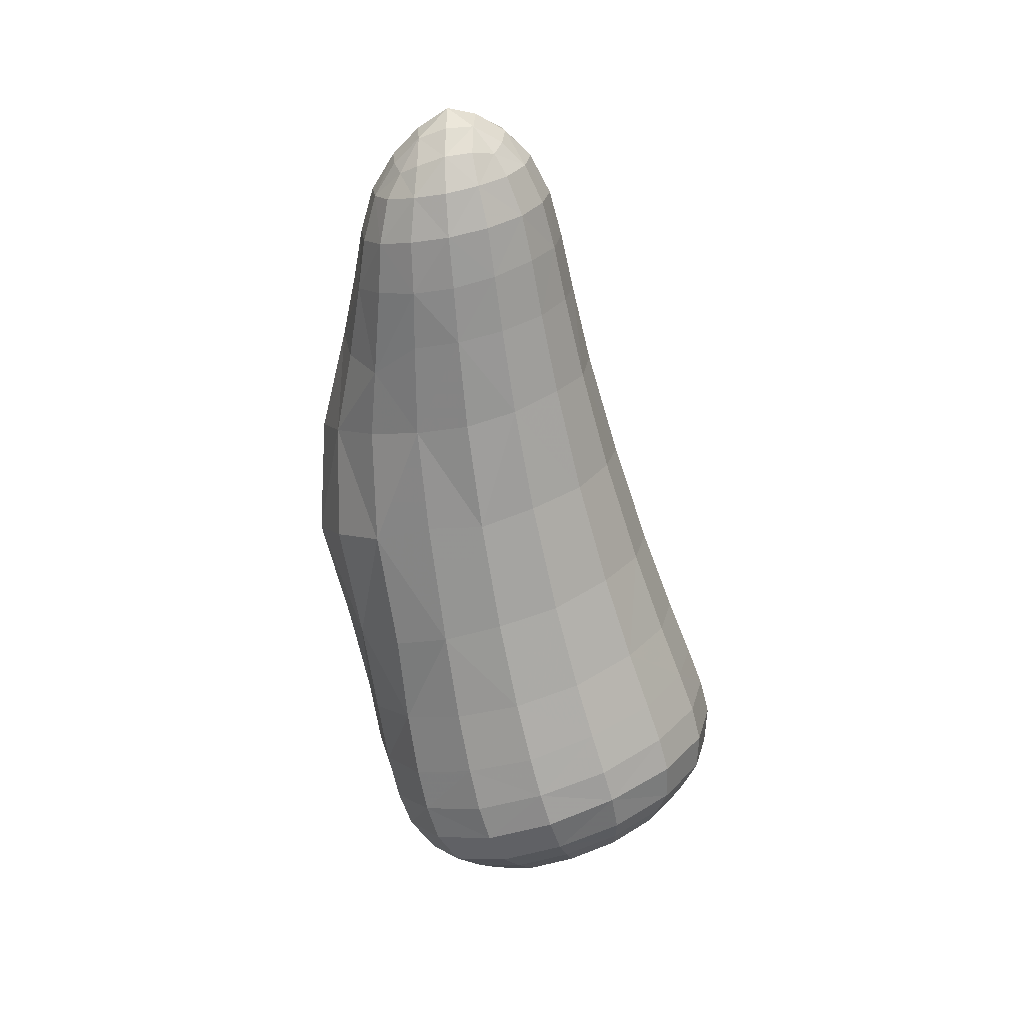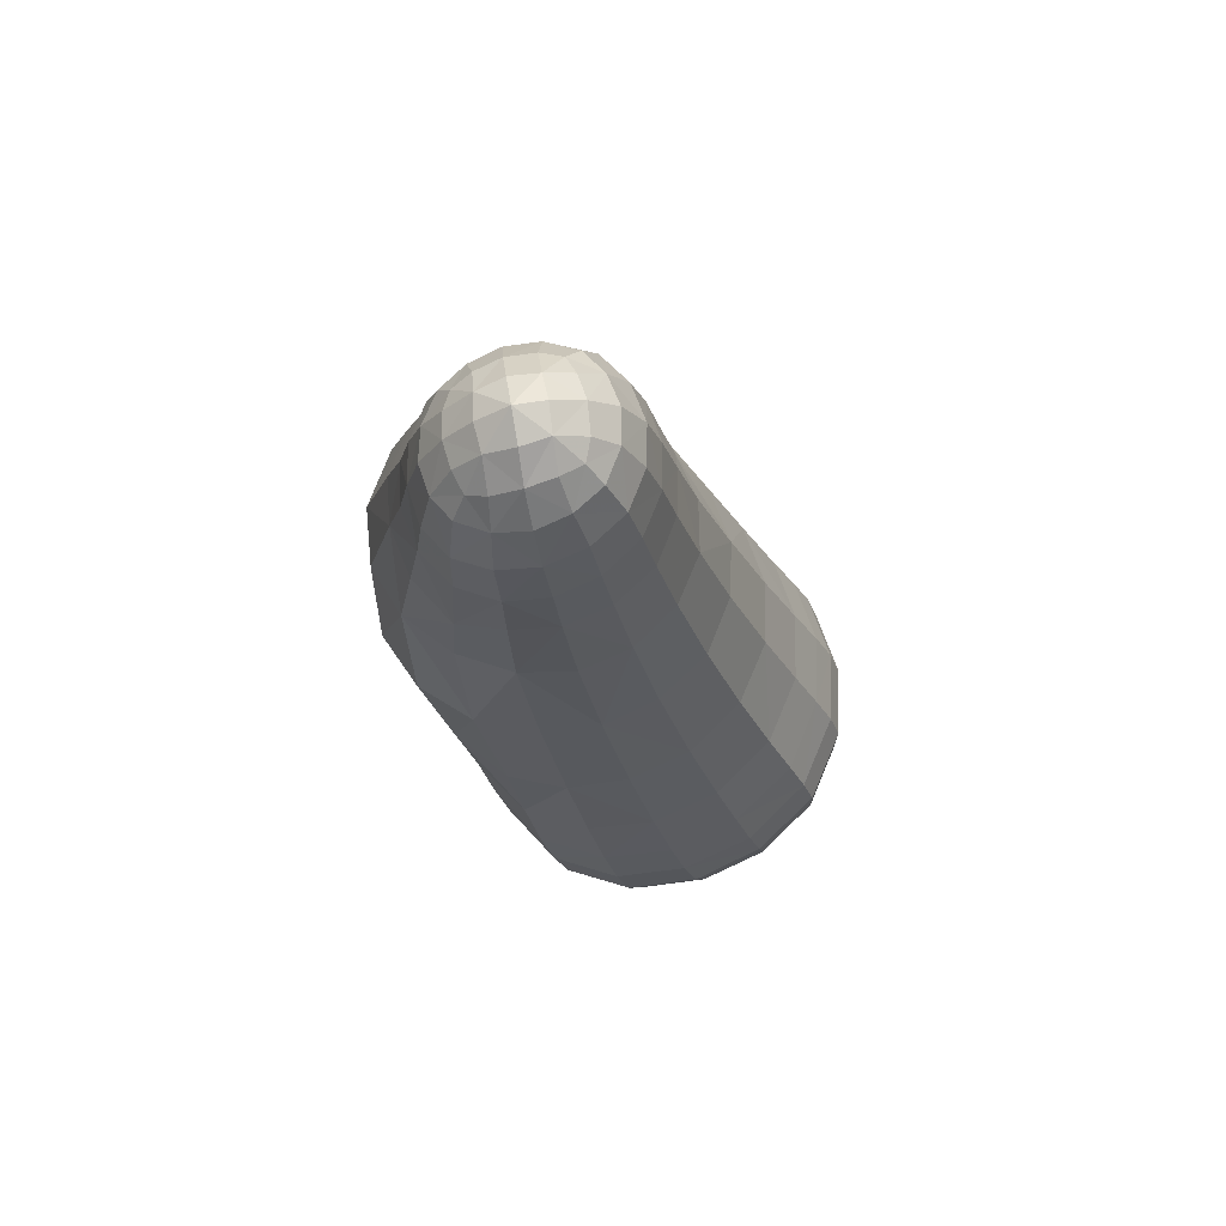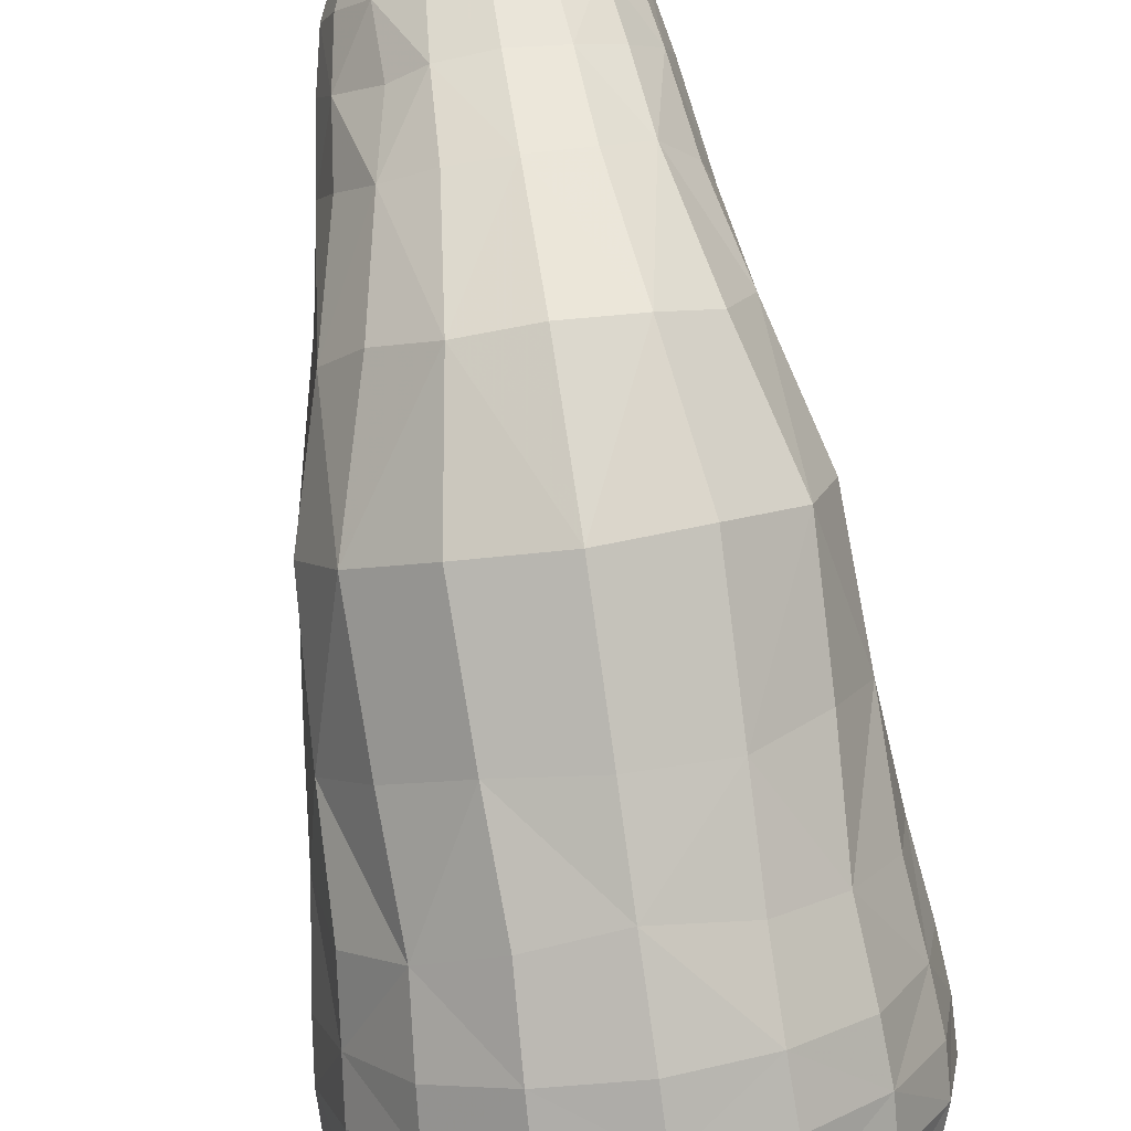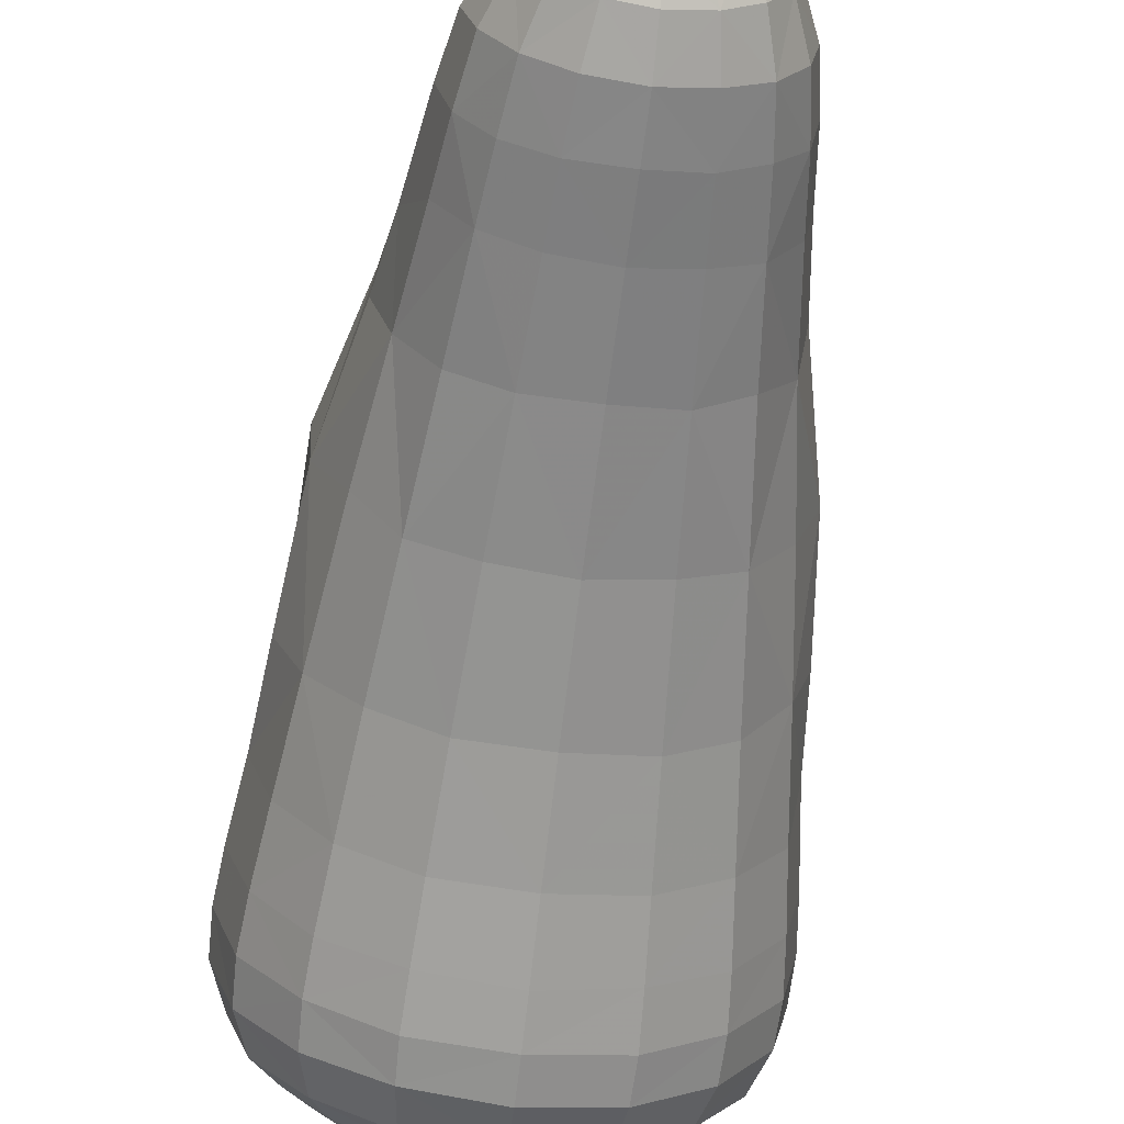
<metadata>
{"format":"obj","ext":"obj","renderer":"f3d","projection":"perspective","resolution":1024,"background":"white","views":[{"elev":36.4,"azim":135.3,"up":"+Y"},{"elev":76.8,"azim":124.6,"up":"+Y"},{"elev":71.6,"azim":-8.4,"up":"+Z"},{"elev":-45.6,"azim":172.6,"up":"+Z"}]}
</metadata>
<code>
v -0.00787 0.7906 0.1909
v -0.004221 0.7931 0.187
v -0.008516 0.7894 0.1829
v -0.01173 0.7876 0.1871
v -0.01361 0.7848 0.1907
v -0.01182 0.7848 0.1946
v -0.008153 0.7844 0.1988
v -0.004445 0.7901 0.1952
v 5e-06 0.7944 0.1909
v -1.8e-05 0.7881 0.1984
v -0.003841 0.7829 0.2017
v 7.5e-05 0.7809 0.2033
v 0.003883 0.7824 0.202
v 0.008254 0.7844 0.1988
v 0.004416 0.7902 0.1952
v 0.008015 0.7904 0.191
v 0.01156 0.785 0.1946
v 0.01361 0.7847 0.1907
v 0.01219 0.787 0.187
v 0.00854 0.7894 0.1827
v 0.004474 0.7929 0.1866
v 4.7e-05 0.793 0.1833
v 0.004078 0.7898 0.1794
v -8.9e-05 0.7889 0.1774
v -0.004007 0.7895 0.1791
v 0.03481 0.6452 0.1784
v 0.0357 0.6366 0.1741
v 0.03928 0.6446 0.1601
v 0.03839 0.6528 0.1638
v 0.03654 0.6656 0.1687
v 0.03339 0.6576 0.183
v 0.0254 0.6514 0.1954
v 0.02656 0.6379 0.1908
v 0.02717 0.6297 0.1861
v 0.01463 0.6339 0.1991
v 0.01459 0.6479 0.203
v -4e-05 0.6482 0.208
v 1.4e-05 0.6322 0.2023
v 4e-06 0.6238 0.1978
v 0.01498 0.625 0.1945
v 0.01474 0.6186 0.1896
v 1.7e-05 0.6172 0.1928
v -4e-05 0.6124 0.186
v 0.01372 0.6137 0.183
v 0.02496 0.6178 0.1758
v 0.0269 0.6231 0.1816
v 0.03545 0.63 0.1704
v 0.0329 0.6236 0.1656
v 0.03619 0.6308 0.1536
v 0.03911 0.6376 0.1568
v -0.01465 0.6338 0.1991
v -0.01495 0.6251 0.1945
v -0.01399 0.6477 0.2042
v -0.02557 0.6502 0.1949
v -0.02662 0.6376 0.1906
v -0.02713 0.6299 0.1863
v -0.03486 0.6449 0.1783
v -0.03379 0.6556 0.1844
v -0.03612 0.6687 0.1701
v -0.03837 0.6529 0.1638
v -0.03927 0.6447 0.1601
v -0.0357 0.6366 0.1741
v -0.03552 0.6296 0.1702
v -0.0391 0.6376 0.1567
v -0.03618 0.6308 0.1535
v -0.03288 0.6236 0.1657
v -0.02497 0.6178 0.1759
v -0.02687 0.6232 0.1818
v -0.01472 0.619 0.1897
v -0.0137 0.6137 0.183
v -0.03478 0.6599 0.1503
v -0.03566 0.6515 0.1466
v -0.03319 0.6716 0.1553
v -0.02514 0.6766 0.1452
v -0.02641 0.665 0.1397
v -0.02702 0.6571 0.1358
v -0.01454 0.6693 0.1324
v -0.01388 0.6802 0.138
v -1e-06 0.6822 0.1351
v -4e-06 0.6709 0.1291
v -2e-06 0.6633 0.1252
v -0.01492 0.6611 0.1282
v -0.01472 0.6541 0.1254
v -2.6e-05 0.6562 0.1224
v 3.6e-05 0.6483 0.122
v -0.0137 0.6464 0.1248
v -0.02485 0.6425 0.1318
v -0.02684 0.6501 0.133
v -0.0354 0.6447 0.1437
v -0.03284 0.6371 0.1416
v 0.01454 0.6692 0.1323
v 0.01491 0.6612 0.1282
v 0.01388 0.6802 0.138
v 0.02515 0.6766 0.1452
v 0.02642 0.665 0.1397
v 0.02701 0.6572 0.1359
v 0.03478 0.66 0.1504
v 0.03314 0.672 0.1554
v 0.03567 0.6515 0.1466
v 0.03548 0.6443 0.1436
v 0.03282 0.6371 0.1415
v 0.02484 0.6425 0.1318
v 0.02682 0.6502 0.1329
v 0.0147 0.6545 0.1256
v 0.01363 0.6463 0.1248
v 0.01169 0.6119 0.1765
v 0.02147 0.6154 0.1704
v 0 0.6108 0.1791
v -1e-06 0.6099 0.1733
v 0.01 0.6109 0.1711
v 0.01833 0.6139 0.1659
v 0.02832 0.6204 0.1616
v 0.02419 0.618 0.1586
v 0.02655 0.6232 0.1501
v 0.03121 0.6265 0.1516
v -0.02832 0.6204 0.1616
v -0.0215 0.6154 0.1704
v -0.0312 0.6265 0.1515
v -0.02662 0.6232 0.1501
v -0.02422 0.618 0.1586
v -0.01835 0.6139 0.1659
v -0.01169 0.6119 0.1765
v -0.009982 0.6109 0.171
v -0.01164 0.64 0.1269
v -0.02137 0.6367 0.1328
v -6e-06 0.6417 0.1245
v 6e-06 0.6364 0.127
v -0.009963 0.635 0.129
v -0.01825 0.632 0.1341
v -0.02829 0.6319 0.1413
v -0.02412 0.6279 0.1413
v 0.02829 0.6319 0.1413
v 0.0214 0.6367 0.1328
v 0.02415 0.6279 0.1413
v 0.01827 0.632 0.1341
v 0.01164 0.64 0.1269
v 0.009945 0.6349 0.129
v 0.02607 0.7234 0.2004
v 0.03236 0.7011 0.1946
v 0.03229 0.7067 0.1814
v 0.02714 0.729 0.1876
v 0.02498 0.7432 0.1881
v 0.02237 0.7417 0.1991
v 0.01676 0.7412 0.2077
v 0.02092 0.7172 0.2117
v 0.02727 0.6938 0.2074
v 0.01184 0.7149 0.2196
v 0.009335 0.7386 0.2138
v -8e-06 0.7379 0.2161
v -6.1e-05 0.7143 0.2224
v -3.3e-05 0.6876 0.2215
v 0.0154 0.6898 0.2174
v 0.01495 0.6652 0.2089
v 4e-06 0.6641 0.2132
v 0.02664 0.6718 0.1998
v 0.03332 0.6781 0.1872
v 0.03487 0.6835 0.1731
v -0.01179 0.7149 0.2196
v -0.01554 0.6897 0.2173
v -0.009273 0.7387 0.2138
v -0.01687 0.7403 0.2079
v -0.02081 0.7186 0.2114
v -0.0273 0.6939 0.2073
v -0.02669 0.7208 0.202
v -0.02199 0.7441 0.1988
v -0.02425 0.7483 0.1883
v -0.02665 0.7316 0.1877
v -0.03225 0.7071 0.1813
v -0.0325 0.7002 0.1945
v -0.03356 0.676 0.1863
v -0.03465 0.685 0.174
v -0.02662 0.6705 0.1994
v -0.01489 0.6667 0.2094
v -0.02449 0.7327 0.1757
v -0.02777 0.7116 0.1695
v -0.02206 0.7518 0.1783
v -0.01684 0.7541 0.1706
v -0.01851 0.7375 0.1669
v -0.02094 0.7152 0.1602
v -0.01025 0.7392 0.161
v -0.009282 0.7564 0.1657
v 1e-06 0.7572 0.1635
v -7e-06 0.7408 0.1588
v -7e-06 0.7196 0.1516
v -0.01147 0.7185 0.1542
v -0.01284 0.6969 0.1457
v -4e-06 0.6989 0.1431
v -0.02322 0.6938 0.1524
v -0.03069 0.6908 0.1624
v 0.01022 0.7393 0.161
v 0.0115 0.7185 0.1542
v 0.009257 0.7564 0.1657
v 0.01682 0.7547 0.1708
v 0.01859 0.7368 0.1667
v 0.02087 0.7153 0.1602
v 0.0244 0.7335 0.1759
v 0.02203 0.7522 0.1785
v 0.02747 0.7133 0.1698
v 0.03081 0.6891 0.1616
v 0.02323 0.6938 0.1525
v 0.01284 0.6969 0.1457
v 0.01561 0.7783 0.1965
v 0.01887 0.7691 0.1968
v 0.02077 0.7718 0.1894
v 0.01712 0.7801 0.1908
v 0.01189 0.7767 0.2015
v 0.01412 0.7674 0.2031
v 0.006365 0.7756 0.205
v -0.000119 0.7749 0.2065
v 1.3e-05 0.7651 0.2094
v 0.007635 0.766 0.2076
v 0.008598 0.754 0.2098
v -1.1e-05 0.7538 0.2117
v 0.01556 0.7556 0.2047
v 0.02055 0.7582 0.1973
v 0.02265 0.7615 0.1883
v -0.006228 0.7756 0.2051
v -0.007625 0.7658 0.2076
v -0.01162 0.7767 0.2017
v -0.01425 0.7669 0.2032
v -0.01558 0.7781 0.1966
v -0.01727 0.7802 0.1902
v -0.02078 0.7717 0.1894
v -0.01884 0.7693 0.1967
v -0.02061 0.7578 0.1972
v -0.02257 0.7621 0.1884
v -0.01407 0.7543 0.2052
v -0.008567 0.7539 0.2098
v -0.01577 0.7822 0.1843
v -0.01897 0.774 0.182
v -0.01216 0.7839 0.1791
v -0.01443 0.7759 0.1756
v -0.006679 0.7849 0.1752
v 9e-05 0.7853 0.1736
v -3.1e-05 0.778 0.1693
v -0.007856 0.7775 0.1712
v -0.008669 0.7679 0.1685
v -7e-06 0.7689 0.1665
v -0.01561 0.7664 0.1732
v -0.02065 0.7639 0.1798
v 0.006538 0.7849 0.1752
v 0.007829 0.7774 0.1712
v 0.01205 0.7838 0.1788
v 0.01442 0.7761 0.1757
v 0.01573 0.7822 0.1842
v 0.01894 0.7742 0.182
v 0.02063 0.764 0.1798
v 0.01569 0.766 0.1731
v 0.008668 0.7678 0.1684
v 0.01251 0.6141 0.1599
v 0.00649 0.6119 0.1636
v 0.000171 0.6113 0.1651
v 0.01689 0.6172 0.1546
v 0.0185 0.6208 0.1488
v -0.01274 0.6142 0.1597
v -0.01702 0.6172 0.1545
v -0.01857 0.6206 0.1492
v -0.006508 0.612 0.1635
v -0.01253 0.6268 0.1379
v -0.006498 0.629 0.1342
v -0.00018 0.63 0.1329
v -0.01691 0.6237 0.1433
v 0.01273 0.6267 0.1381
v 0.01702 0.6237 0.1433
v 0.006507 0.629 0.1343
v 0.007281 0.6169 0.1553
v 0.003748 0.6156 0.1575
v -2.2e-05 0.6151 0.1583
v 0.009855 0.6187 0.1522
v 0.01081 0.6206 0.1489
v -0.007432 0.6169 0.1552
v -0.009943 0.6187 0.1522
v -0.0109 0.6206 0.1489
v -0.003785 0.6156 0.1575
v -0.007317 0.6243 0.1425
v -0.003777 0.6255 0.1403
v 2.3e-05 0.626 0.1395
v -0.009892 0.6224 0.1457
v 0.007416 0.6242 0.1426
v 0.009926 0.6225 0.1457
v 0.003766 0.6255 0.1404
v 0.002124 0.6234 0.153
v 0.001115 0.6231 0.1536
v 5.4e-05 0.6229 0.1538
v 0.002859 0.6239 0.1521
v 0.003137 0.6245 0.1511
v -0.002094 0.6234 0.1529
v -0.002804 0.6239 0.1521
v -0.00305 0.6245 0.1511
v -0.001061 0.6231 0.1536
v -0.002044 0.6255 0.1493
v -0.001035 0.6259 0.1487
v 4e-05 0.626 0.1484
v -0.002778 0.625 0.1502
v 0.002174 0.6255 0.1493
v 0.002884 0.625 0.1502
v 0.001142 0.6259 0.1487
v 0.001711 0.6212 0.1512
v 0.000878 0.6209 0.1517
v 5.5e-05 0.6207 0.1519
v 0.002333 0.6216 0.1504
v 0.00257 0.622 0.1497
v -0.001686 0.6212 0.1512
v -0.002286 0.6216 0.1504
v -0.00249 0.622 0.1497
v -0.000824 0.6209 0.1517
v -0.001631 0.6229 0.1482
v -0.000795 0.6232 0.1477
v 3.9e-05 0.6233 0.1475
v -0.002256 0.6224 0.149
v 0.001759 0.6229 0.1483
v 0.002358 0.6224 0.149
v 0.000899 0.6232 0.1477
f 1 2 3 4
f 1 4 5 6
f 1 6 7 8
f 1 8 9 2
f 10 8 7 11
f 10 11 12 13
f 10 13 14 15
f 10 15 9 8
f 16 15 14 17
f 16 17 18 19
f 16 19 20 21
f 16 21 9 15
f 22 21 20 23
f 22 23 24 25
f 22 25 3 2
f 22 2 9 21
f 26 27 28 29
f 26 29 30 31
f 26 31 32 33
f 26 33 34 27
f 35 33 32 36
f 35 36 37 38
f 35 38 39 40
f 35 40 34 33
f 41 40 39 42
f 41 42 43 44
f 41 44 45 46
f 41 46 34 40
f 47 46 45 48
f 47 48 49 50
f 47 50 28 27
f 47 27 34 46
f 51 52 39 38
f 51 38 37 53
f 51 53 54 55
f 51 55 56 52
f 57 55 54 58
f 57 58 59 60
f 57 60 61 62
f 57 62 56 55
f 63 62 61 64
f 63 64 65 66
f 63 66 67 68
f 63 68 56 62
f 69 68 67 70
f 69 70 43 42
f 69 42 39 52
f 69 52 56 68
f 71 72 61 60
f 71 60 59 73
f 71 73 74 75
f 71 75 76 72
f 77 75 74 78
f 77 78 79 80
f 77 80 81 82
f 77 82 76 75
f 83 82 81 84
f 83 84 85 86
f 83 86 87 88
f 83 88 76 82
f 89 88 87 90
f 89 90 65 64
f 89 64 61 72
f 89 72 76 88
f 91 92 81 80
f 91 80 79 93
f 91 93 94 95
f 91 95 96 92
f 97 95 94 98
f 97 98 30 29
f 97 29 28 99
f 97 99 96 95
f 100 99 28 50
f 100 50 49 101
f 100 101 102 103
f 100 103 96 99
f 104 103 102 105
f 104 105 85 84
f 104 84 81 92
f 104 92 96 103
f 106 107 45 44
f 106 44 43 108
f 106 108 109 110
f 106 110 111 107
f 112 113 114 115
f 112 115 49 48
f 112 48 45 107
f 112 107 111 113
f 116 117 67 66
f 116 66 65 118
f 116 118 119 120
f 116 120 121 117
f 122 123 109 108
f 122 108 43 70
f 122 70 67 117
f 122 117 121 123
f 124 125 87 86
f 124 86 85 126
f 124 126 127 128
f 124 128 129 125
f 130 131 119 118
f 130 118 65 90
f 130 90 87 125
f 130 125 129 131
f 132 133 102 101
f 132 101 49 115
f 132 115 114 134
f 132 134 135 133
f 136 137 127 126
f 136 126 85 105
f 136 105 102 133
f 136 133 135 137
f 138 139 140 141
f 138 141 142 143
f 138 143 144 145
f 138 145 146 139
f 147 145 144 148
f 147 148 149 150
f 147 150 151 152
f 147 152 146 145
f 153 152 151 154
f 153 154 37 36
f 153 36 32 155
f 153 155 146 152
f 156 155 32 31
f 156 31 30 157
f 156 157 140 139
f 156 139 146 155
f 158 159 151 150
f 158 150 149 160
f 158 160 161 162
f 158 162 163 159
f 164 162 161 165
f 164 165 166 167
f 164 167 168 169
f 164 169 163 162
f 170 169 168 171
f 170 171 59 58
f 170 58 54 172
f 170 172 163 169
f 173 172 54 53
f 173 53 37 154
f 173 154 151 159
f 173 159 163 172
f 174 175 168 167
f 174 167 166 176
f 174 176 177 178
f 174 178 179 175
f 180 178 177 181
f 180 181 182 183
f 180 183 184 185
f 180 185 179 178
f 186 185 184 187
f 186 187 79 78
f 186 78 74 188
f 186 188 179 185
f 189 188 74 73
f 189 73 59 171
f 189 171 168 175
f 189 175 179 188
f 190 191 184 183
f 190 183 182 192
f 190 192 193 194
f 190 194 195 191
f 196 194 193 197
f 196 197 142 141
f 196 141 140 198
f 196 198 195 194
f 199 198 140 157
f 199 157 30 98
f 199 98 94 200
f 199 200 195 198
f 201 200 94 93
f 201 93 79 187
f 201 187 184 191
f 201 191 195 200
f 202 203 204 205
f 202 205 18 17
f 202 17 14 206
f 202 206 207 203
f 208 206 14 13
f 208 13 12 209
f 208 209 210 211
f 208 211 207 206
f 212 211 210 213
f 212 213 149 148
f 212 148 144 214
f 212 214 207 211
f 215 214 144 143
f 215 143 142 216
f 215 216 204 203
f 215 203 207 214
f 217 218 210 209
f 217 209 12 11
f 217 11 7 219
f 217 219 220 218
f 221 219 7 6
f 221 6 5 222
f 221 222 223 224
f 221 224 220 219
f 225 224 223 226
f 225 226 166 165
f 225 165 161 227
f 225 227 220 224
f 228 227 161 160
f 228 160 149 213
f 228 213 210 218
f 228 218 220 227
f 229 230 223 222
f 229 222 5 4
f 229 4 3 231
f 229 231 232 230
f 233 231 3 25
f 233 25 24 234
f 233 234 235 236
f 233 236 232 231
f 237 236 235 238
f 237 238 182 181
f 237 181 177 239
f 237 239 232 236
f 240 239 177 176
f 240 176 166 226
f 240 226 223 230
f 240 230 232 239
f 241 242 235 234
f 241 234 24 23
f 241 23 20 243
f 241 243 244 242
f 245 243 20 19
f 245 19 18 205
f 245 205 204 246
f 245 246 244 243
f 247 246 204 216
f 247 216 142 197
f 247 197 193 248
f 247 248 244 246
f 249 248 193 192
f 249 192 182 238
f 249 238 235 242
f 249 242 244 248
f 251 250 111 110
f 252 251 110 109
f 250 253 113 111
f 253 254 114 113
f 256 255 121 120
f 257 256 120 119
f 255 258 123 121
f 258 252 109 123
f 260 259 129 128
f 261 260 128 127
f 259 262 131 129
f 262 257 119 131
f 264 263 135 134
f 254 264 134 114
f 263 265 137 135
f 265 261 127 137
f 250 251 267 266
f 251 252 268 267
f 253 250 266 269
f 254 253 269 270
f 255 256 272 271
f 256 257 273 272
f 258 255 271 274
f 252 258 274 268
f 259 260 276 275
f 260 261 277 276
f 262 259 275 278
f 257 262 278 273
f 263 264 280 279
f 264 254 270 280
f 265 263 279 281
f 261 265 281 277
f 266 267 299 298
f 267 268 300 299
f 269 266 298 301
f 270 269 301 302
f 271 272 304 303
f 272 273 305 304
f 274 271 303 306
f 268 274 306 300
f 275 276 308 307
f 276 277 309 308
f 278 275 307 310
f 273 278 310 305
f 279 280 312 311
f 280 270 302 312
f 281 279 311 313
f 277 281 313 309
f 283 282 298 299
f 284 283 299 300
f 282 285 301 298
f 285 286 302 301
f 288 287 303 304
f 289 288 304 305
f 287 290 306 303
f 290 284 300 306
f 292 291 307 308
f 293 292 308 309
f 291 294 310 307
f 294 289 305 310
f 296 295 311 312
f 286 296 312 302
f 295 297 313 311
f 297 293 309 313

</code>
